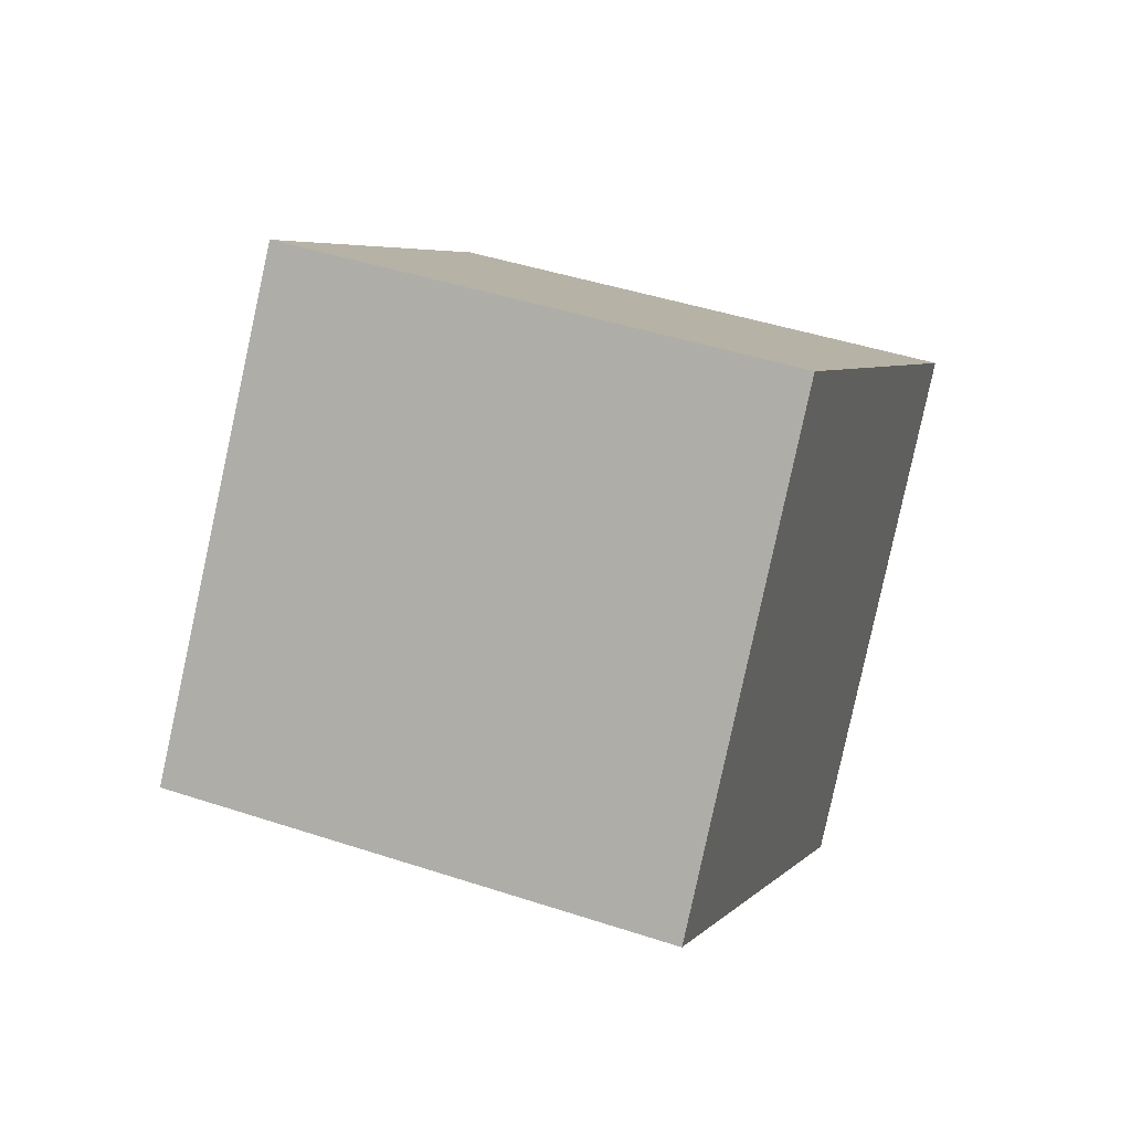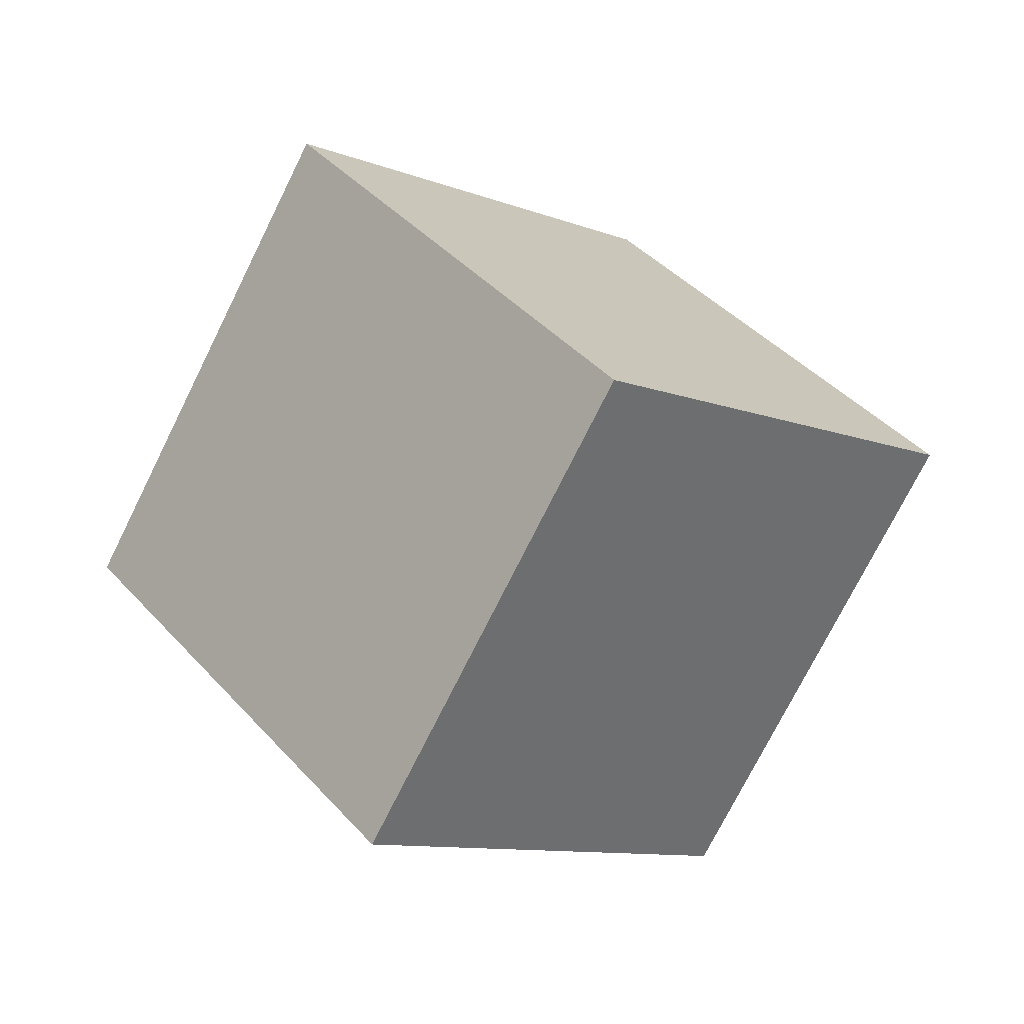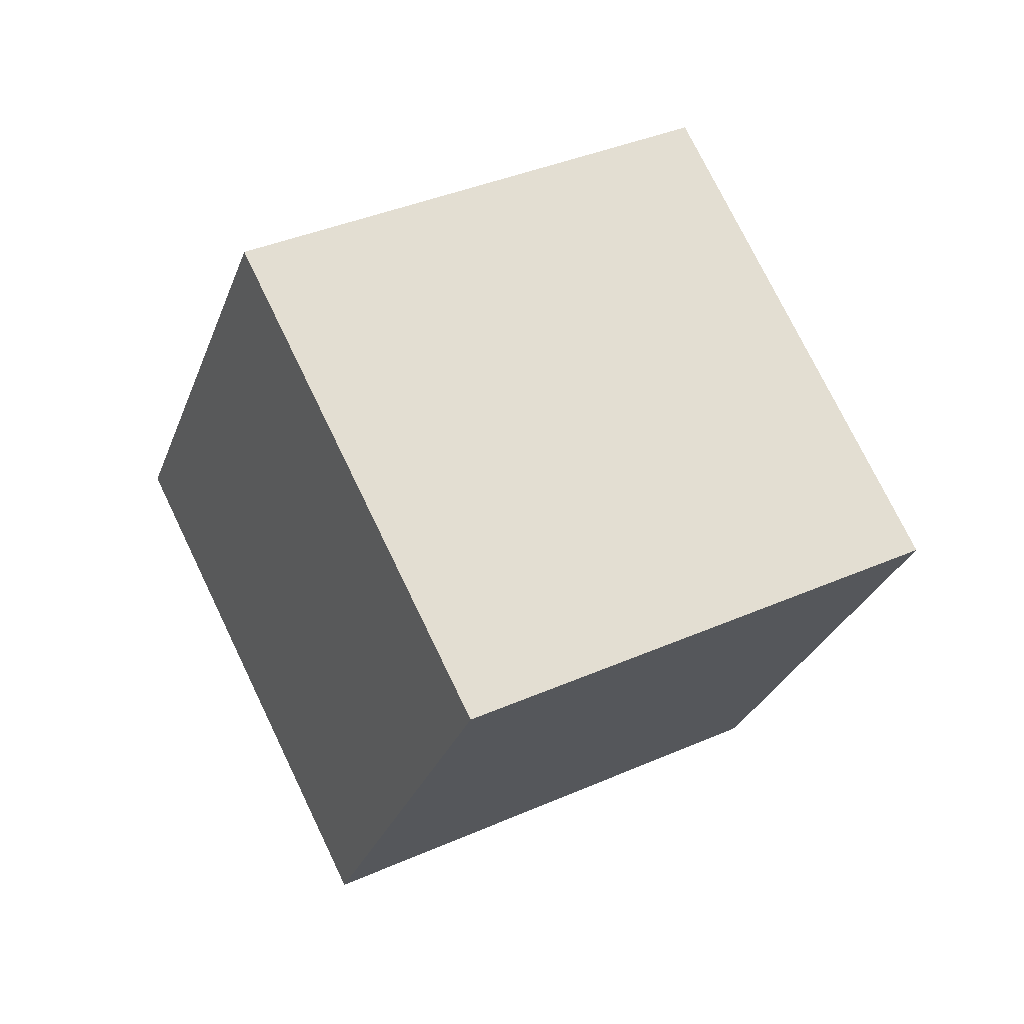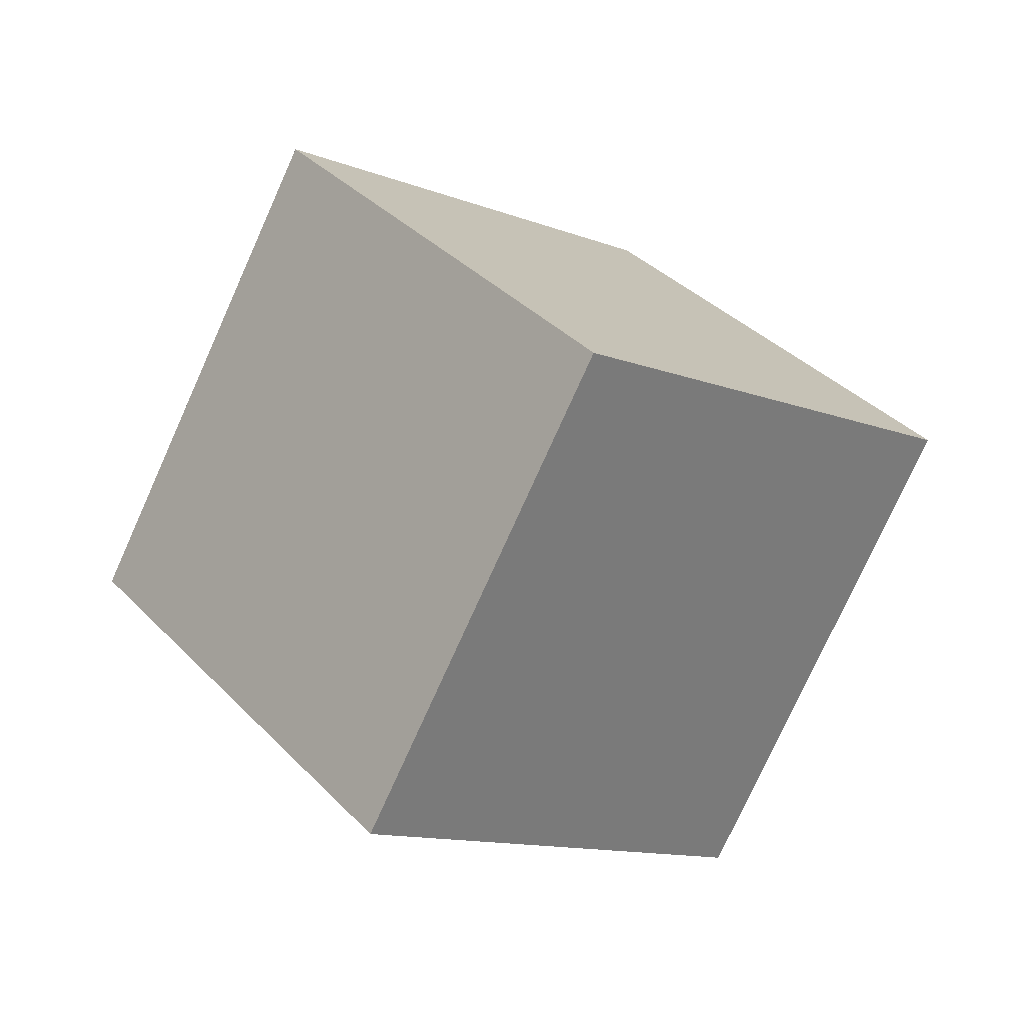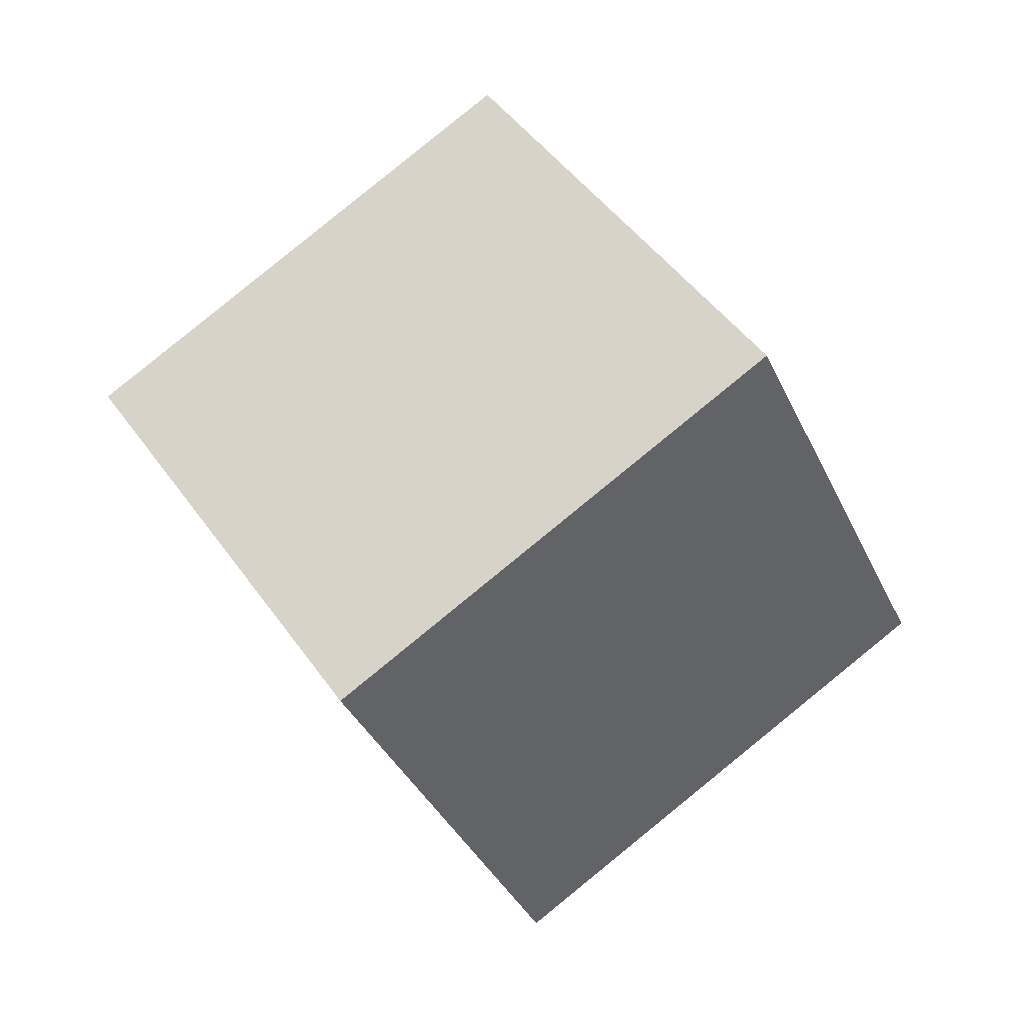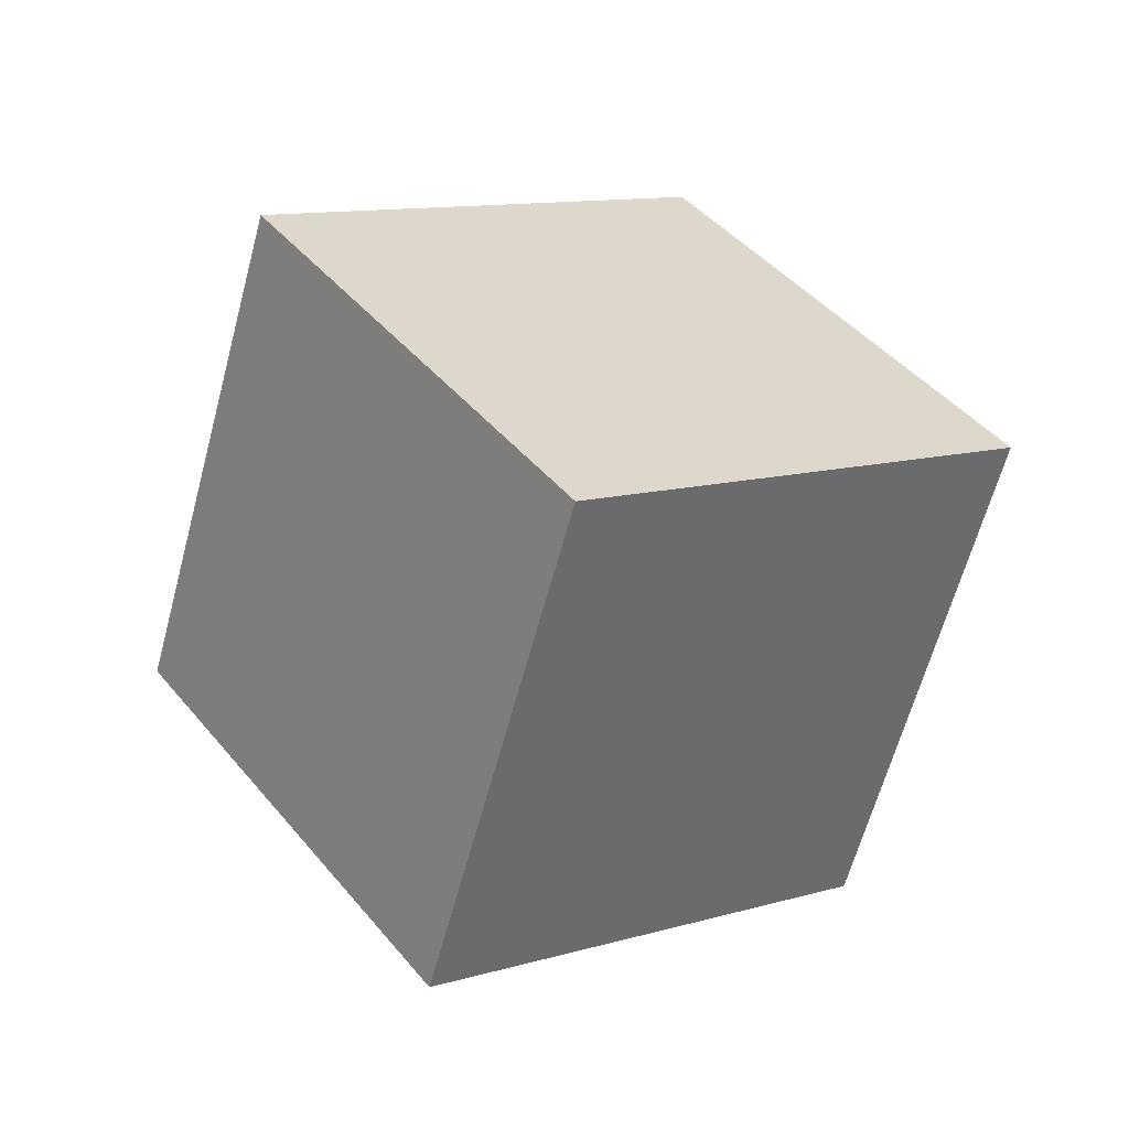
<metadata>
{"format":"obj","ext":"obj","renderer":"f3d","projection":"perspective","resolution":1024,"background":"white","views":[{"elev":-27.7,"azim":-135.5,"up":"+Y"},{"elev":-37.8,"azim":-8.1,"up":"+Y"},{"elev":-47.4,"azim":-71.6,"up":"+Y"},{"elev":-40.9,"azim":-5.5,"up":"+Y"},{"elev":24.2,"azim":-176.9,"up":"+Z"},{"elev":65.5,"azim":88.6,"up":"+Y"}]}
</metadata>
<code>
v -8.285 9.395 3.756
v -2.682 1.556 6.433
v -0.7037 12.94 -1.714
v 4.899 5.106 0.9629
v -11.62 4.3 -4.176
v -6.019 -3.538 -1.498
v -4.041 7.85 -9.646
v 1.562 0.01176 -6.969
f 2 4 1
f 5 2 1
f 1 4 3
f 3 5 1
f 2 8 4
f 6 2 5
f 6 8 2
f 4 8 3
f 7 5 3
f 3 8 7
f 7 6 5
f 8 6 7

</code>
